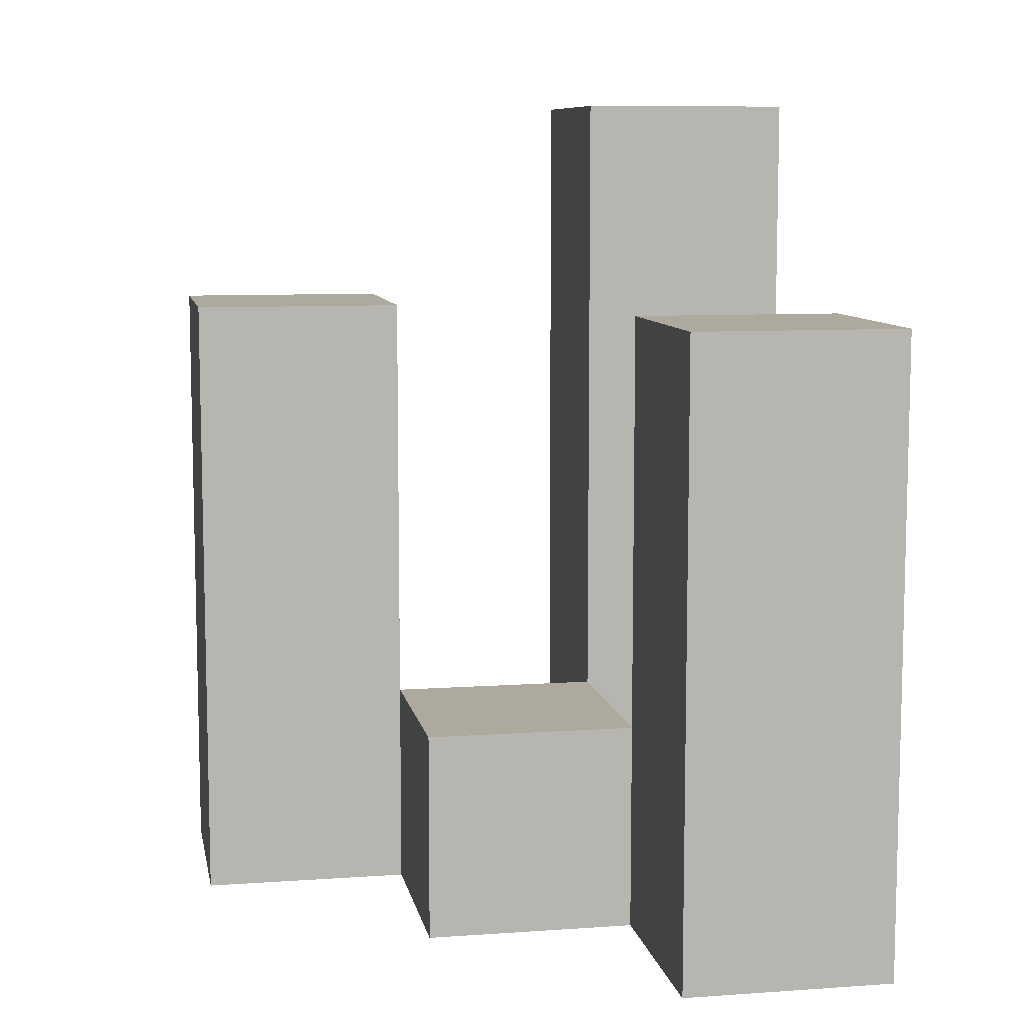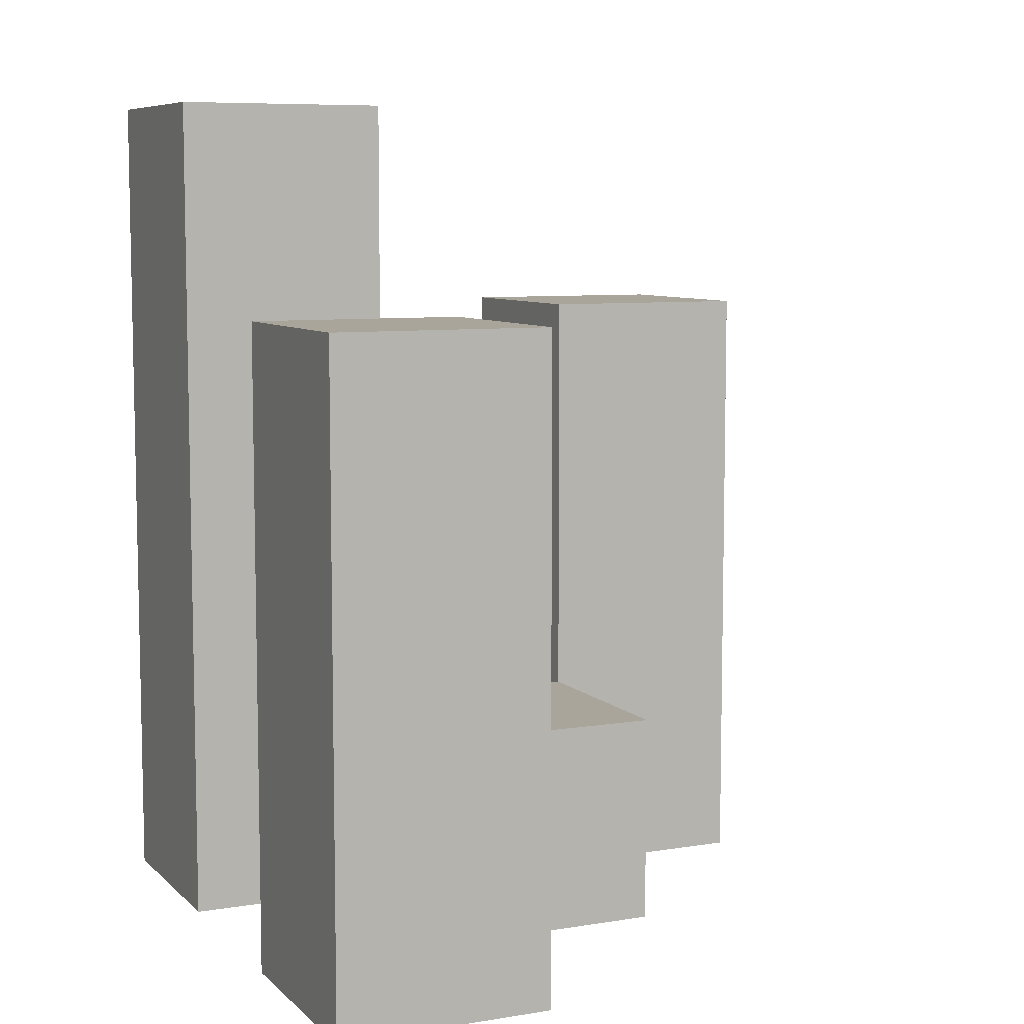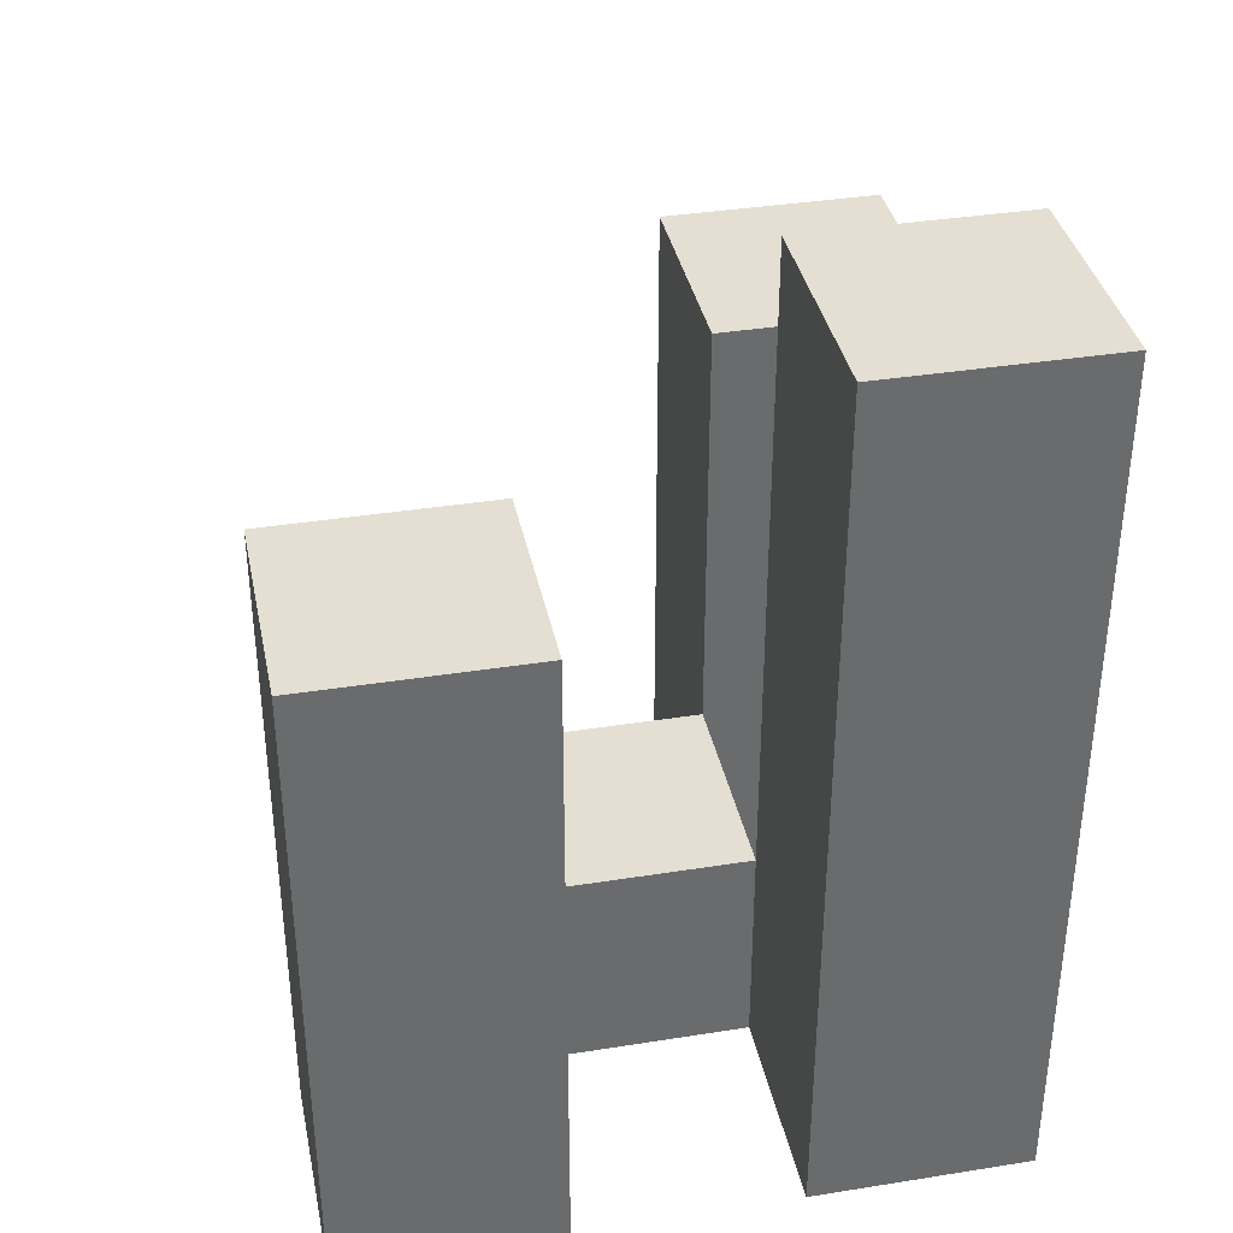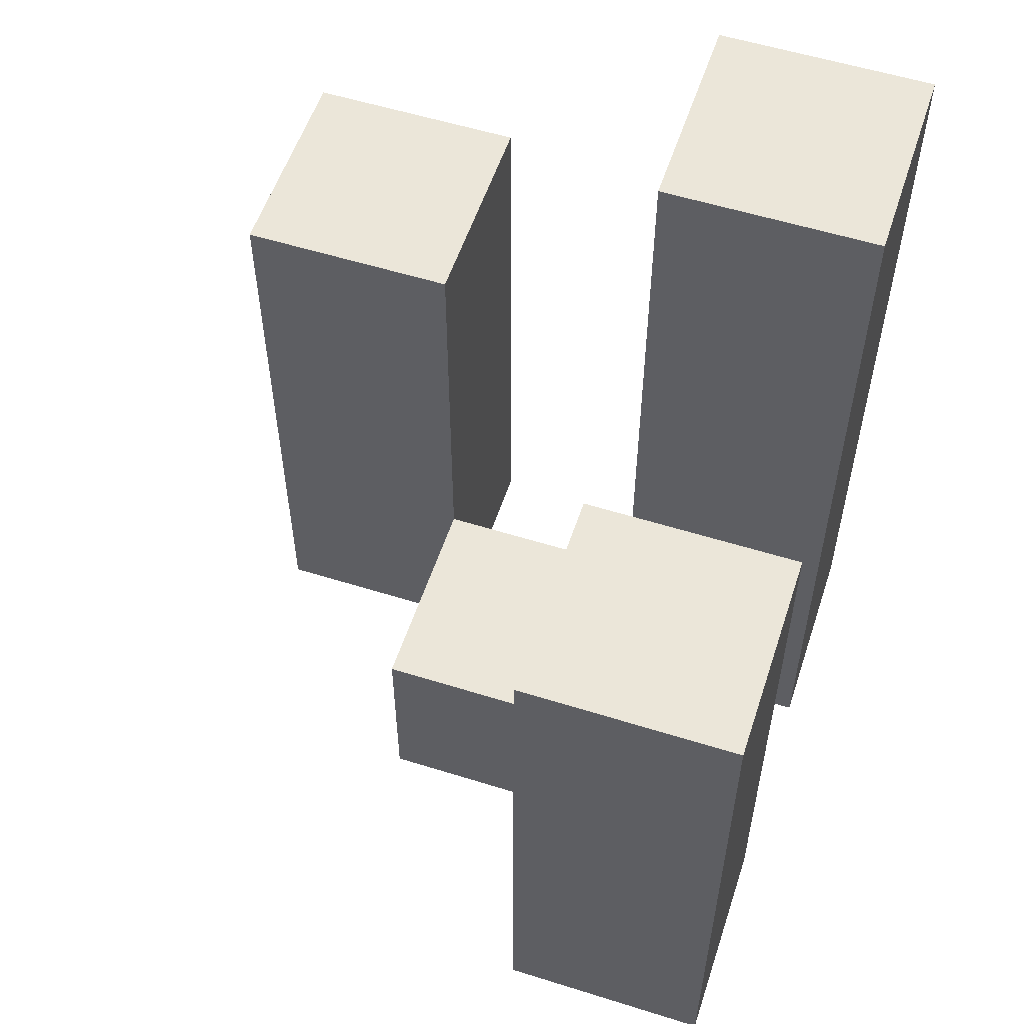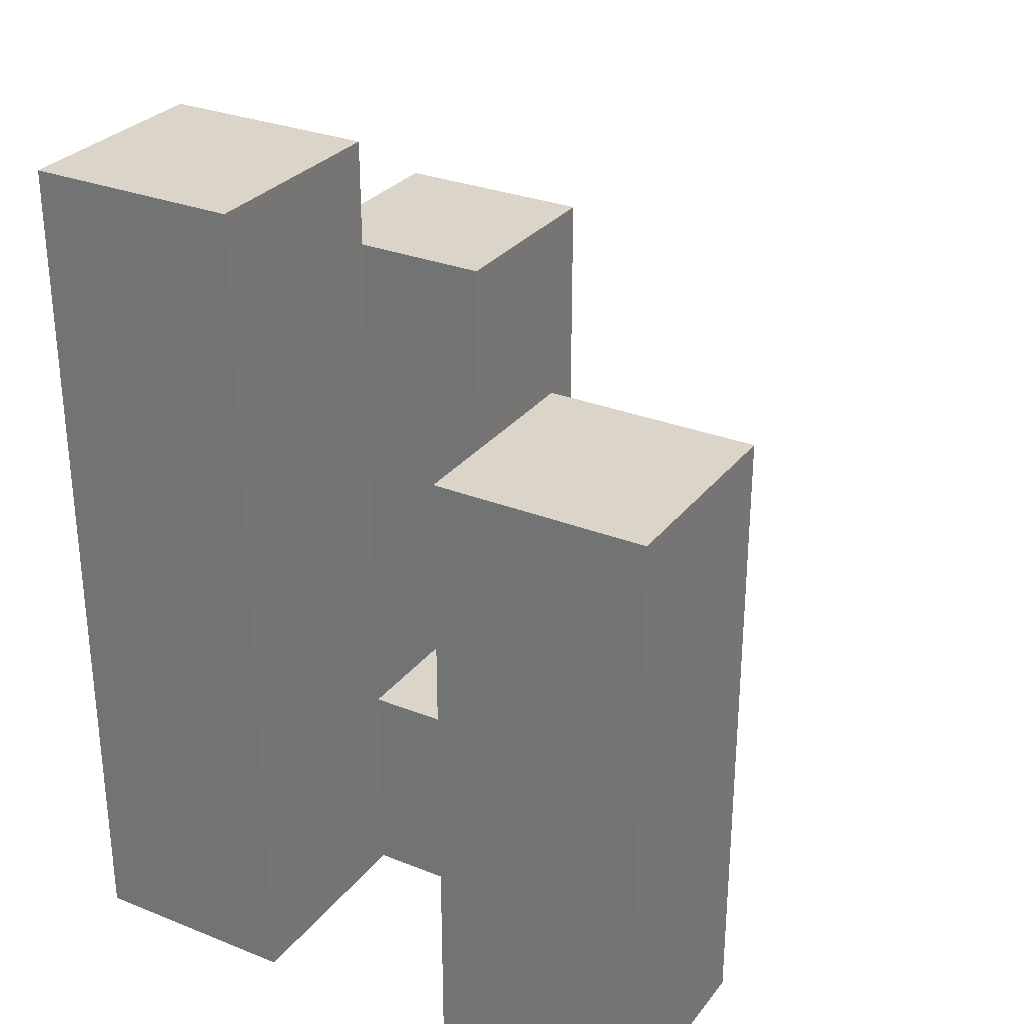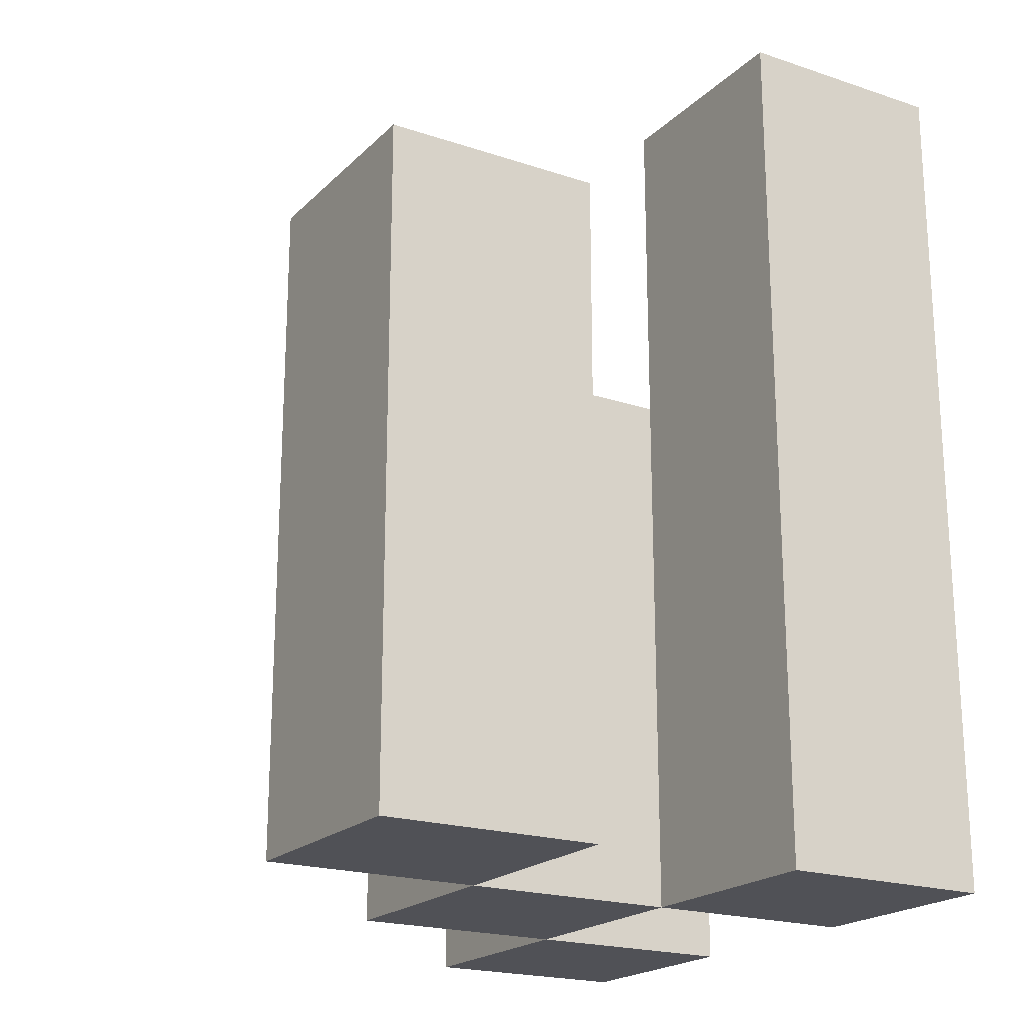
<metadata>
{"format":"obj","ext":"obj","renderer":"f3d","projection":"perspective","resolution":1024,"background":"white","views":[{"elev":8.9,"azim":79.4,"up":"+Y"},{"elev":7.7,"azim":-24.6,"up":"+Y"},{"elev":37.1,"azim":168.4,"up":"+Y"},{"elev":55.9,"azim":108.2,"up":"+Y"},{"elev":29.4,"azim":-59.6,"up":"+Y"},{"elev":-20.4,"azim":148.8,"up":"+Y"}]}
</metadata>
<code>
o
v -23.8 0.9 29.5
v -23.8 0.9 29.4
v -23.8 0.9 29.3
v -23.8 0.9 29.2
v -23.8 1.2 29.5
v -23.8 1.2 29.4
v -23.8 1.3 29.3
v -23.8 1.3 29.2
v -23.7 0.9 29.4
v -23.7 0.9 29.3
v -23.7 1 29.4
v -23.7 1 29.3
v -23.6 0.9 29.3
v -23.6 0.9 29.2
v -23.6 1 29.3
v -23.6 1.2 29.3
v -23.6 1.2 29.2
v -23.7 0.9 29.5
v -23.7 0.9 29.4
v -23.7 0.9 29.3
v -23.7 0.9 29.2
v -23.7 1 29.4
v -23.7 1 29.3
v -23.7 1.2 29.5
v -23.7 1.2 29.4
v -23.7 1.3 29.3
v -23.7 1.3 29.2
v -23.6 0.9 29.4
v -23.6 0.9 29.3
v -23.6 1 29.4
v -23.6 1 29.3
v -23.5 0.9 29.3
v -23.5 0.9 29.2
v -23.5 1.2 29.3
v -23.5 1.2 29.2
v -23.8 0.9 29.5
v -23.8 1.2 29.5
v -23.7 0.9 29.5
v -23.7 1.2 29.5
v -23.7 0.9 29.4
v -23.7 1 29.4
v -23.6 0.9 29.4
v -23.6 1 29.4
v -23.8 0.9 29.3
v -23.8 1.3 29.3
v -23.7 0.9 29.3
v -23.7 1 29.3
v -23.7 1.3 29.3
v -23.6 0.9 29.3
v -23.6 1 29.3
v -23.6 1.2 29.3
v -23.5 0.9 29.3
v -23.5 1.2 29.3
v -23.8 0.9 29.4
v -23.8 1.2 29.4
v -23.7 0.9 29.4
v -23.7 1 29.4
v -23.7 1.2 29.4
v -23.7 0.9 29.3
v -23.7 1 29.3
v -23.6 0.9 29.3
v -23.6 1 29.3
v -23.8 0.9 29.2
v -23.8 1.3 29.2
v -23.7 0.9 29.2
v -23.7 1.3 29.2
v -23.6 0.9 29.2
v -23.6 1.2 29.2
v -23.5 0.9 29.2
v -23.5 1.2 29.2
v -23.8 0.9 29.5
v -23.7 0.9 29.5
v -23.8 0.9 29.4
v -23.7 0.9 29.4
v -23.6 0.9 29.4
v -23.8 0.9 29.3
v -23.7 0.9 29.3
v -23.6 0.9 29.3
v -23.5 0.9 29.3
v -23.8 0.9 29.2
v -23.7 0.9 29.2
v -23.6 0.9 29.2
v -23.5 0.9 29.2
v -23.7 1 29.4
v -23.6 1 29.4
v -23.7 1 29.3
v -23.6 1 29.3
v -23.8 1.2 29.5
v -23.7 1.2 29.5
v -23.8 1.2 29.4
v -23.7 1.2 29.4
v -23.6 1.2 29.3
v -23.5 1.2 29.3
v -23.6 1.2 29.2
v -23.5 1.2 29.2
v -23.8 1.3 29.3
v -23.7 1.3 29.3
v -23.8 1.3 29.2
v -23.7 1.3 29.2
f 5 2 1
f 6 2 5
f 7 4 3
f 8 4 7
f 11 10 9
f 12 10 11
f 15 14 13
f 16 14 15
f 17 14 16
f 18 19 22
f 20 21 23
f 18 22 24
f 24 22 25
f 23 21 26
f 26 21 27
f 28 29 30
f 30 29 31
f 32 33 34
f 34 33 35
f 38 37 36
f 39 37 38
f 42 41 40
f 43 41 42
f 46 45 44
f 47 45 46
f 48 45 47
f 52 50 49
f 52 51 50
f 53 51 52
f 54 55 56
f 56 55 57
f 57 55 58
f 59 60 61
f 61 60 62
f 63 64 65
f 65 64 66
f 67 68 69
f 69 68 70
f 73 72 71
f 74 72 73
f 77 75 74
f 78 75 77
f 80 77 76
f 81 77 80
f 82 79 78
f 83 79 82
f 84 85 86
f 86 85 87
f 88 89 90
f 90 89 91
f 92 93 94
f 94 93 95
f 96 97 98
f 98 97 99

</code>
